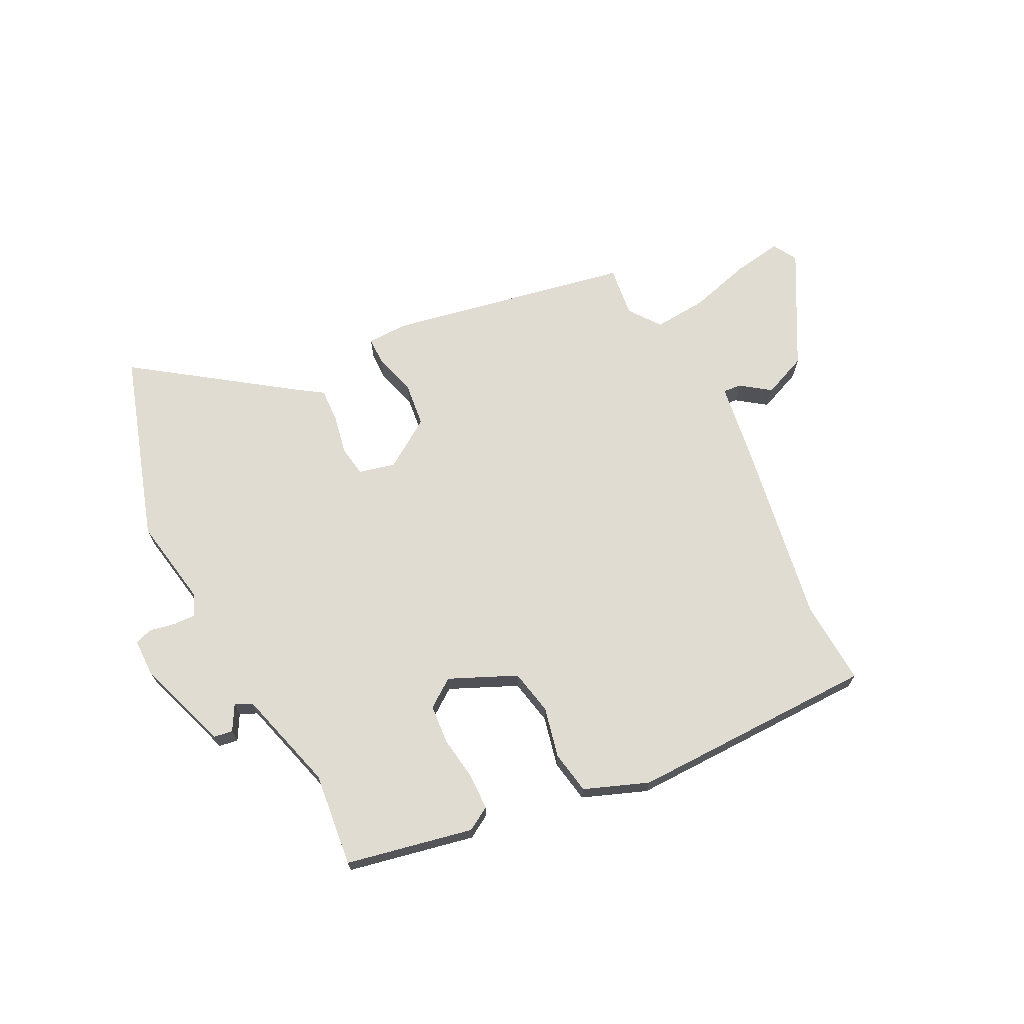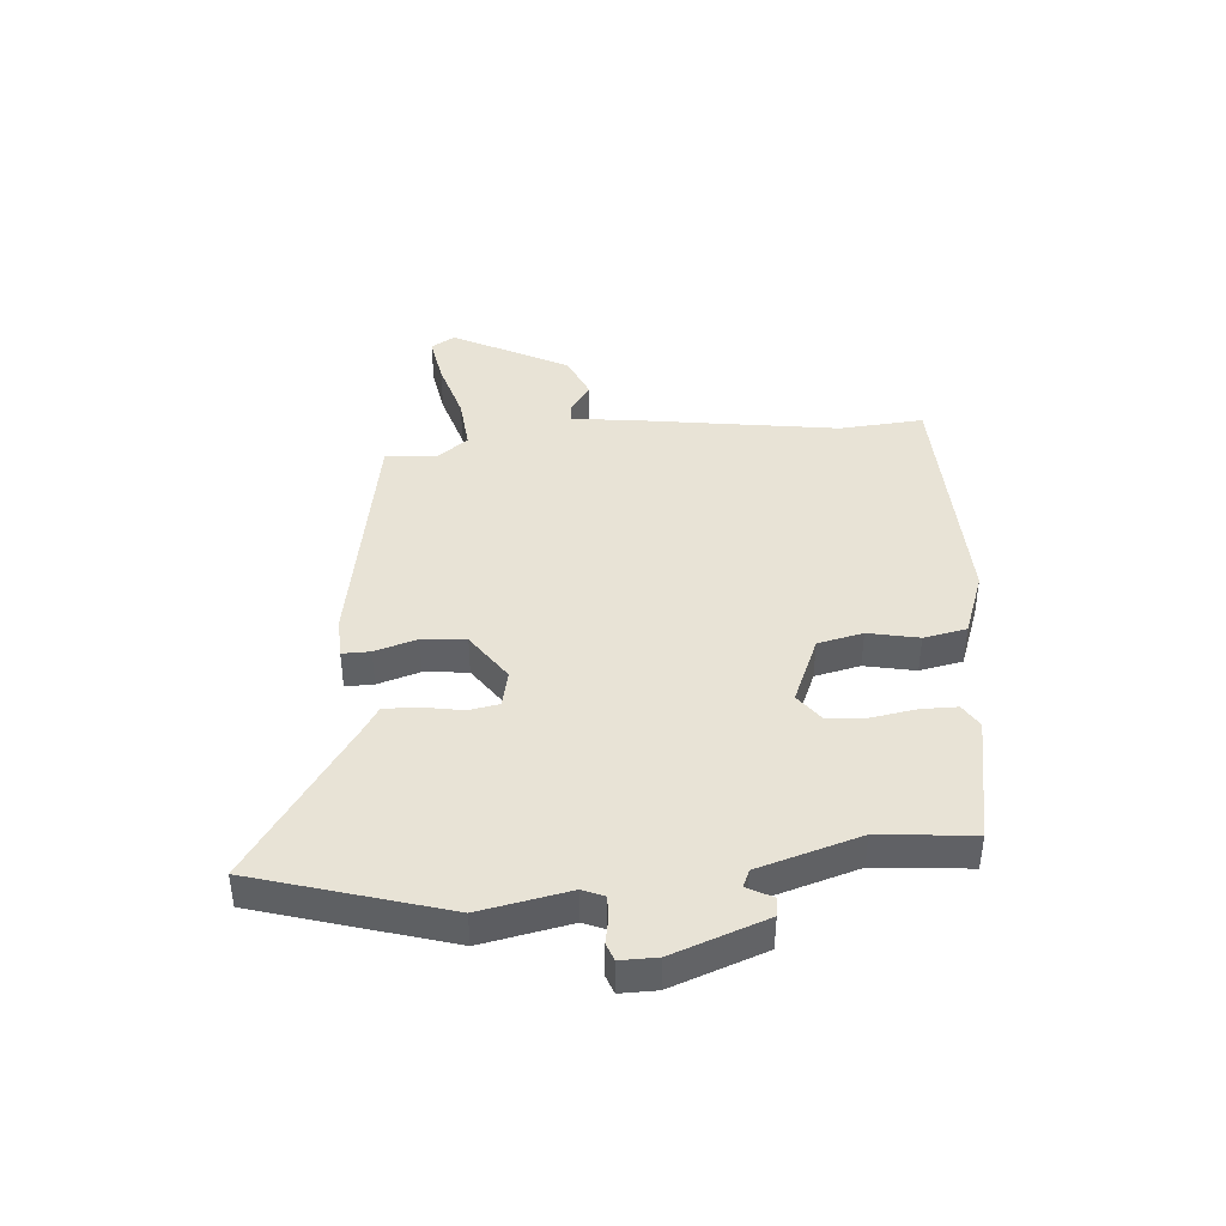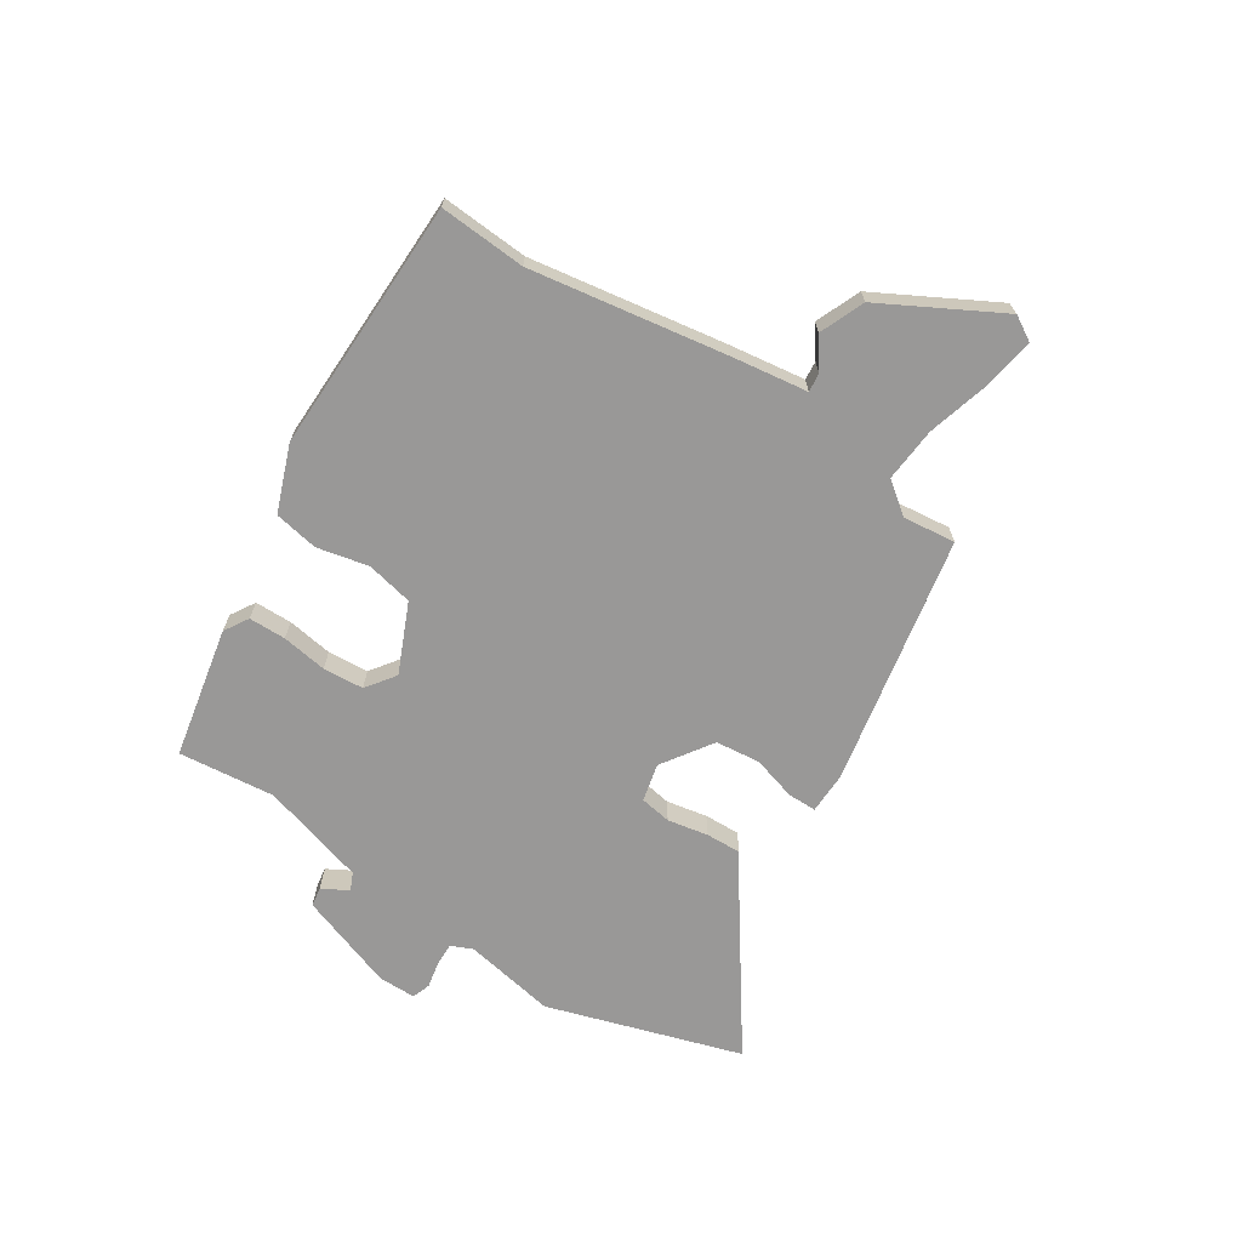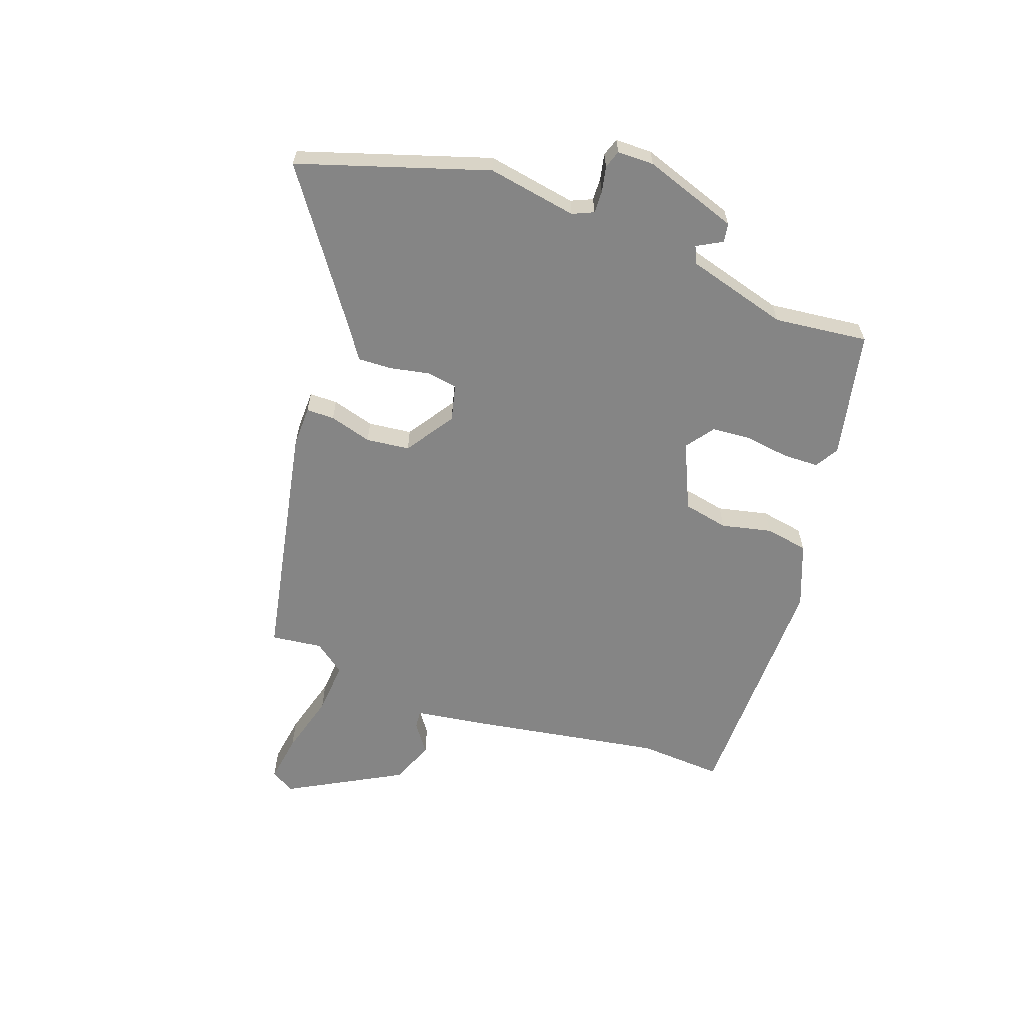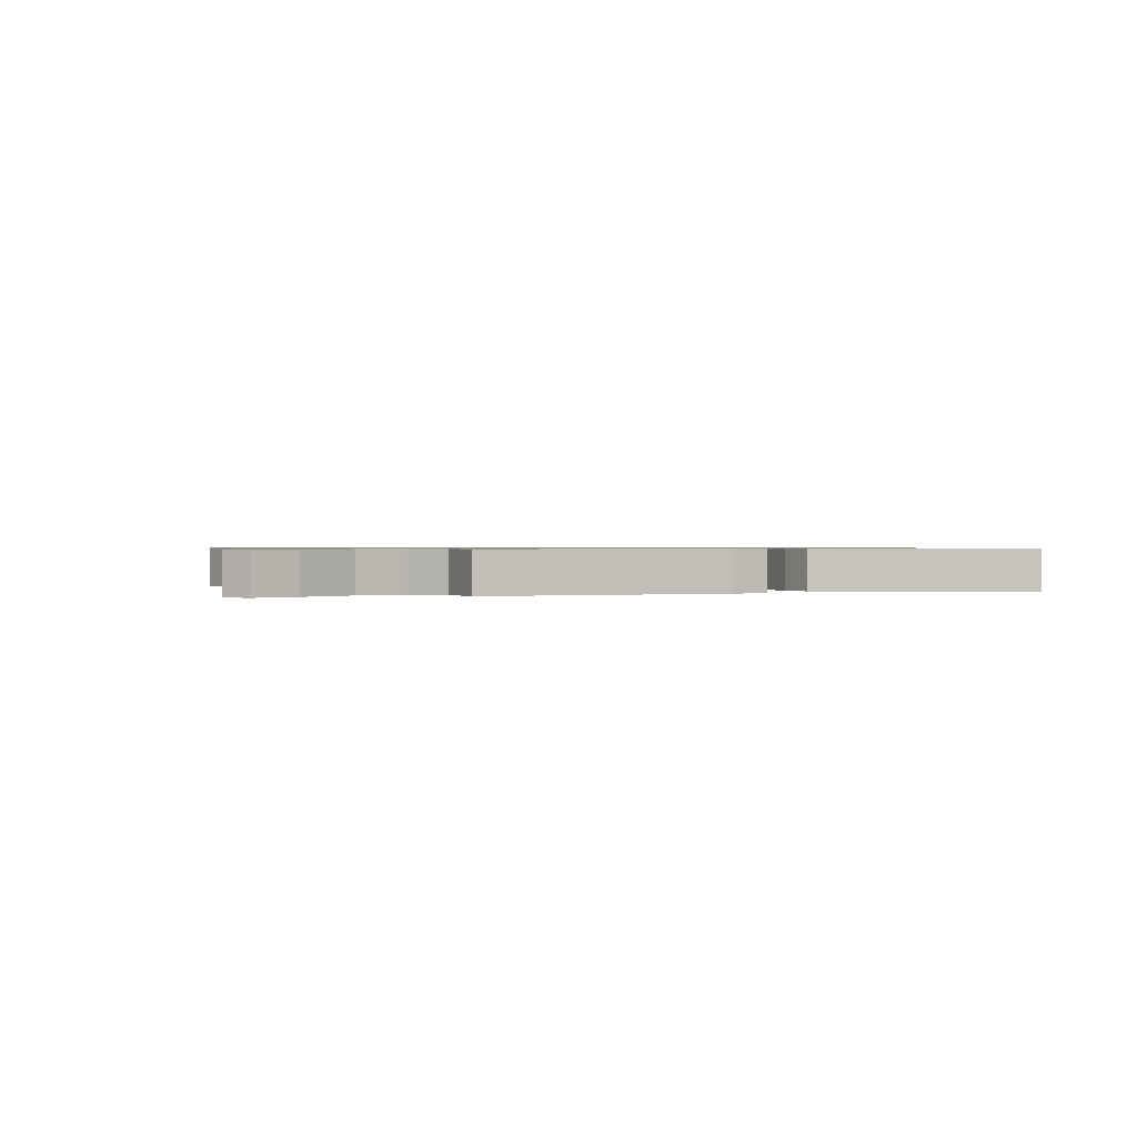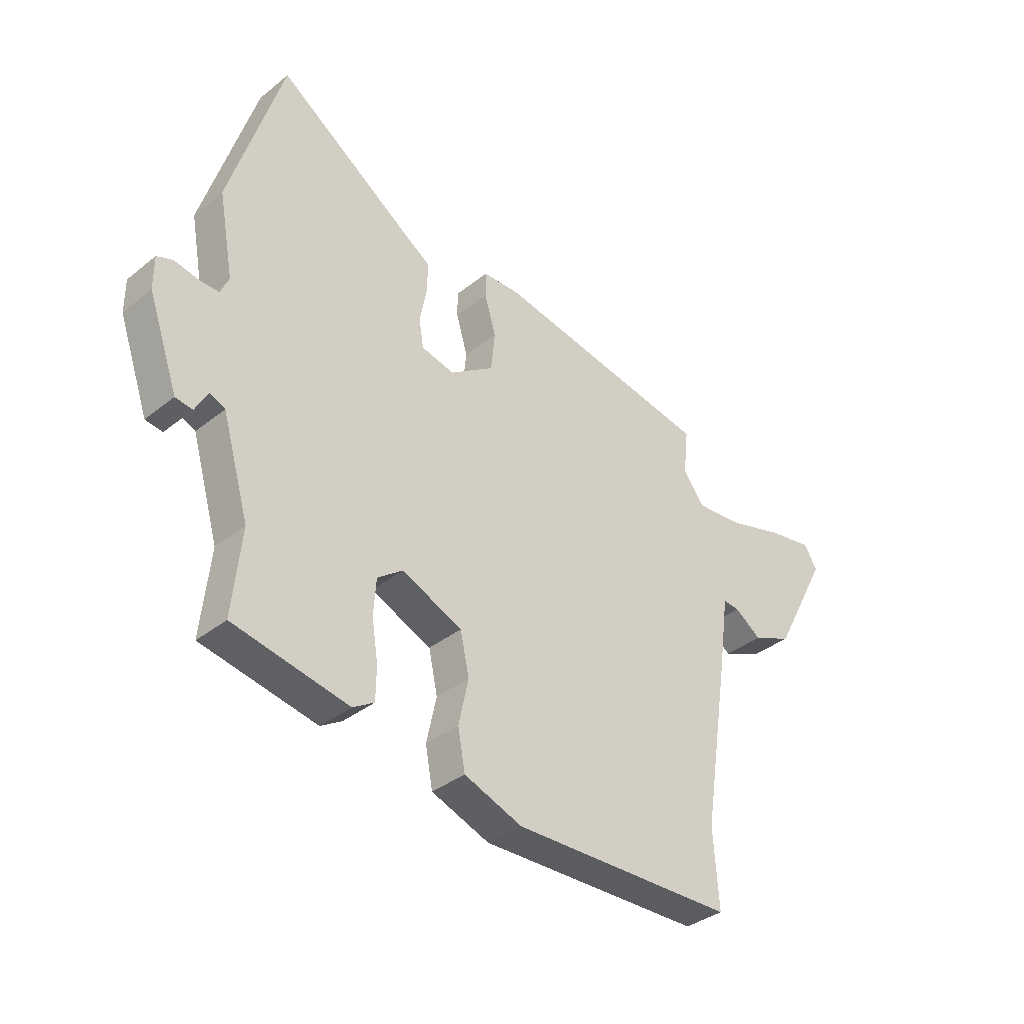
<metadata>
{"format":"obj","ext":"obj","renderer":"f3d","projection":"perspective","resolution":1024,"background":"white","views":[{"elev":69.3,"azim":153.7,"up":"+Y"},{"elev":41.6,"azim":84.8,"up":"+Y"},{"elev":-68.7,"azim":-122.7,"up":"+Y"},{"elev":-61.8,"azim":70.8,"up":"+Y"},{"elev":0.7,"azim":-32.9,"up":"+Y"},{"elev":-36.0,"azim":136.3,"up":"+Z"}]}
</metadata>
<code>
v 0.477 0.07 -0.416
v 0.255 0.07 -0.46
v 0.214 0.07 -0.435
v 0.213 0.07 -0.372
v 0.225 0.07 -0.295
v 0.22 0.07 -0.226
v 0.171 0.07 -0.19
v 0.054 0.07 -0.241
v 0.037 0.07 -0.32
v 0.056 0.07 -0.408
v 0.042 0.07 -0.483
v -0.07 0.07 -0.525
v -0.501 0.07 -0.516
v -0.491 0.07 -0.369
v -0.543 0.07 -0.037
v -0.561 0.07 0.094
v -0.593 0.07 0.091
v -0.644 0.07 0.055
v -0.72 0.07 0.087
v -0.827 0.07 0.287
v -0.802 0.07 0.329
v -0.717 0.07 0.315
v -0.609 0.07 0.284
v -0.516 0.07 0.276
v -0.475 0.07 0.33
v -0.485 0.07 0.419
v -0.061 0.07 0.498
v 0.01 0.07 0.496
v 0.01 0.07 0.447
v -0.012 0.07 0.373
v -0.004 0.07 0.297
v 0.081 0.07 0.239
v 0.145 0.07 0.254
v 0.154 0.07 0.307
v 0.141 0.07 0.376
v 0.139 0.07 0.436
v 0.182 0.07 0.464
v 0.453 0.07 0.652
v 0.555 0.07 0.322
v 0.526 0.07 0.166
v 0.542 0.07 0.129
v 0.581 0.07 0.13
v 0.626 0.07 0.139
v 0.657 0.07 0.128
v 0.657 0.07 0.064
v 0.599 0.07 -0.1
v 0.566 0.07 -0.105
v 0.542 0.07 -0.061
v 0.512 0.07 -0.074
v 0.46 0.07 -0.252
v 0.477 0 -0.416
v 0.255 0 -0.46
v 0.214 0 -0.435
v 0.213 0 -0.372
v 0.225 0 -0.295
v 0.22 0 -0.226
v 0.171 0 -0.19
v 0.054 0 -0.241
v 0.037 0 -0.32
v 0.056 0 -0.408
v 0.042 0 -0.483
v -0.07 0 -0.525
v -0.501 0 -0.516
v -0.491 0 -0.369
v -0.543 0 -0.037
v -0.561 0 0.094
v -0.593 0 0.091
v -0.644 0 0.055
v -0.72 0 0.087
v -0.827 0 0.287
v -0.802 0 0.329
v -0.717 0 0.315
v -0.609 0 0.284
v -0.516 0 0.276
v -0.475 0 0.33
v -0.485 0 0.419
v -0.061 0 0.498
v 0.01 0 0.496
v 0.01 0 0.447
v -0.012 0 0.373
v -0.004 0 0.297
v 0.081 0 0.239
v 0.145 0 0.254
v 0.154 0 0.307
v 0.141 0 0.376
v 0.139 0 0.436
v 0.182 0 0.464
v 0.453 0 0.652
v 0.555 0 0.322
v 0.526 0 0.166
v 0.542 0 0.129
v 0.581 0 0.13
v 0.626 0 0.139
v 0.657 0 0.128
v 0.657 0 0.064
v 0.599 0 -0.1
v 0.566 0 -0.105
v 0.542 0 -0.061
v 0.512 0 -0.074
v 0.46 0 -0.252
f 45 46 47 48
f 45 48 49
f 42 43 44 45
f 41 42 45 49
f 40 41 49 50
f 37 38 39 40
f 34 35 36 37
f 33 34 37 40
f 32 33 40 50
f 27 28 29 30
f 25 26 27 30
f 24 25 30 31
f 20 21 22 23
f 20 23 24
f 17 18 19 20
f 16 17 20 24
f 14 15 16 24
f 11 12 13 14
f 9 10 11 14
f 8 9 14 24
f 7 8 24 31
f 2 3 4 5
f 2 5 6
f 1 2 6
f 50 1 6
f 31 32 50
f 6 7 31 50
f 98 97 96 95
f 99 98 95
f 95 94 93 92
f 99 95 92 91
f 100 99 91 90
f 90 89 88 87
f 87 86 85 84
f 90 87 84 83
f 100 90 83 82
f 80 79 78 77
f 80 77 76 75
f 81 80 75 74
f 73 72 71 70
f 74 73 70
f 70 69 68 67
f 74 70 67 66
f 74 66 65 64
f 64 63 62 61
f 64 61 60 59
f 74 64 59 58
f 81 74 58 57
f 55 54 53 52
f 56 55 52
f 56 52 51
f 56 51 100
f 100 82 81
f 100 81 57 56
f 1 51 52 2
f 2 52 53 3
f 3 53 54 4
f 4 54 55 5
f 5 55 56 6
f 6 56 57 7
f 7 57 58 8
f 8 58 59 9
f 9 59 60 10
f 10 60 61 11
f 11 61 62 12
f 12 62 63 13
f 13 63 64 14
f 14 64 65 15
f 15 65 66 16
f 16 66 67 17
f 17 67 68 18
f 18 68 69 19
f 19 69 70 20
f 20 70 71 21
f 21 71 72 22
f 22 72 73 23
f 23 73 74 24
f 24 74 75 25
f 25 75 76 26
f 26 76 77 27
f 27 77 78 28
f 28 78 79 29
f 29 79 80 30
f 30 80 81 31
f 31 81 82 32
f 32 82 83 33
f 33 83 84 34
f 34 84 85 35
f 35 85 86 36
f 36 86 87 37
f 37 87 88 38
f 38 88 89 39
f 39 89 90 40
f 40 90 91 41
f 41 91 92 42
f 42 92 93 43
f 43 93 94 44
f 44 94 95 45
f 45 95 96 46
f 46 96 97 47
f 47 97 98 48
f 48 98 99 49
f 49 99 100 50
f 50 100 51 1

</code>
